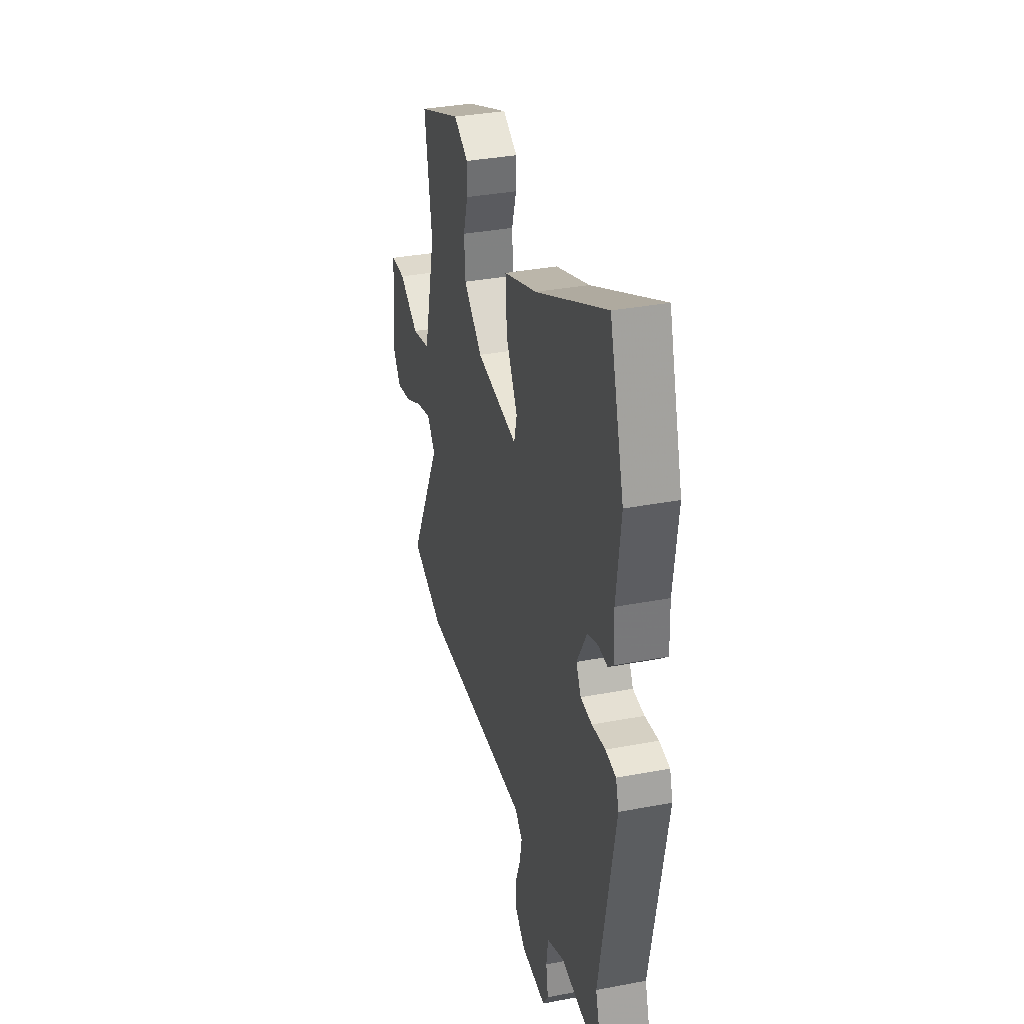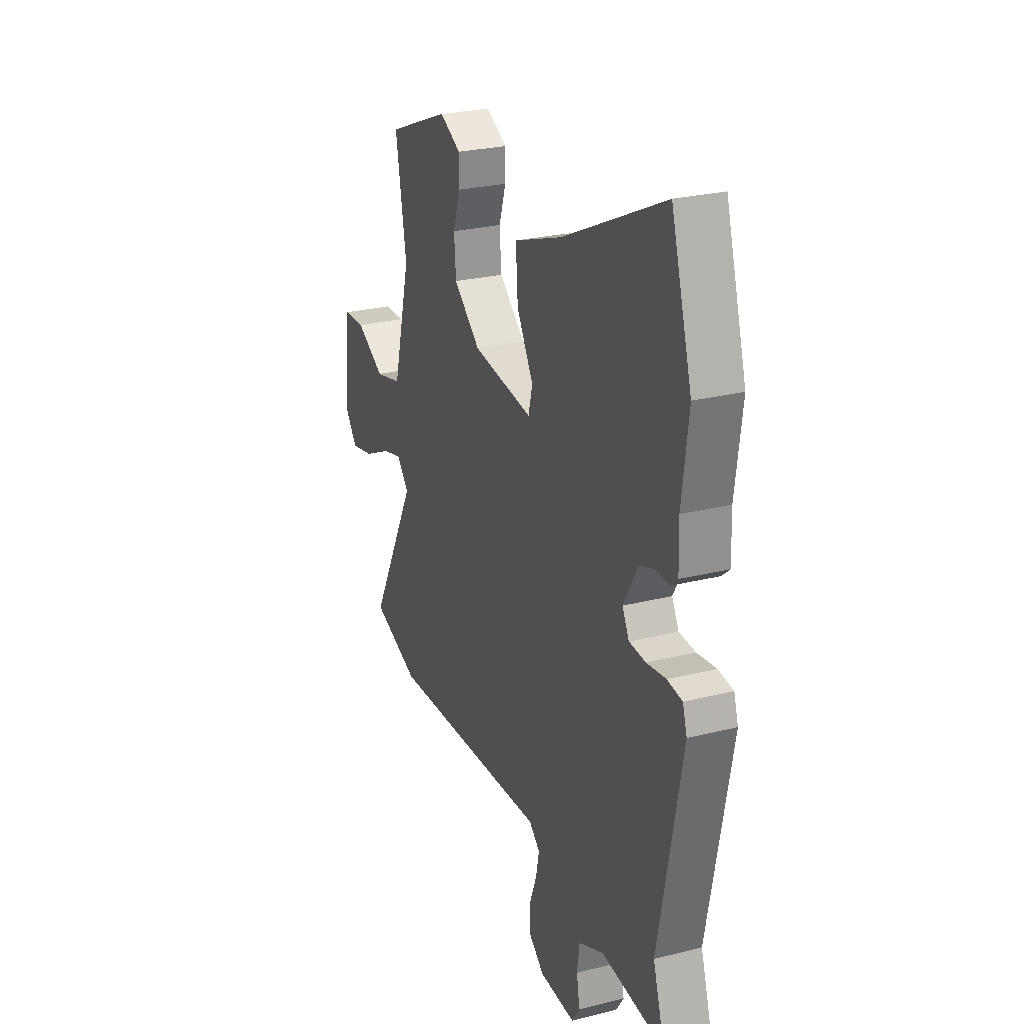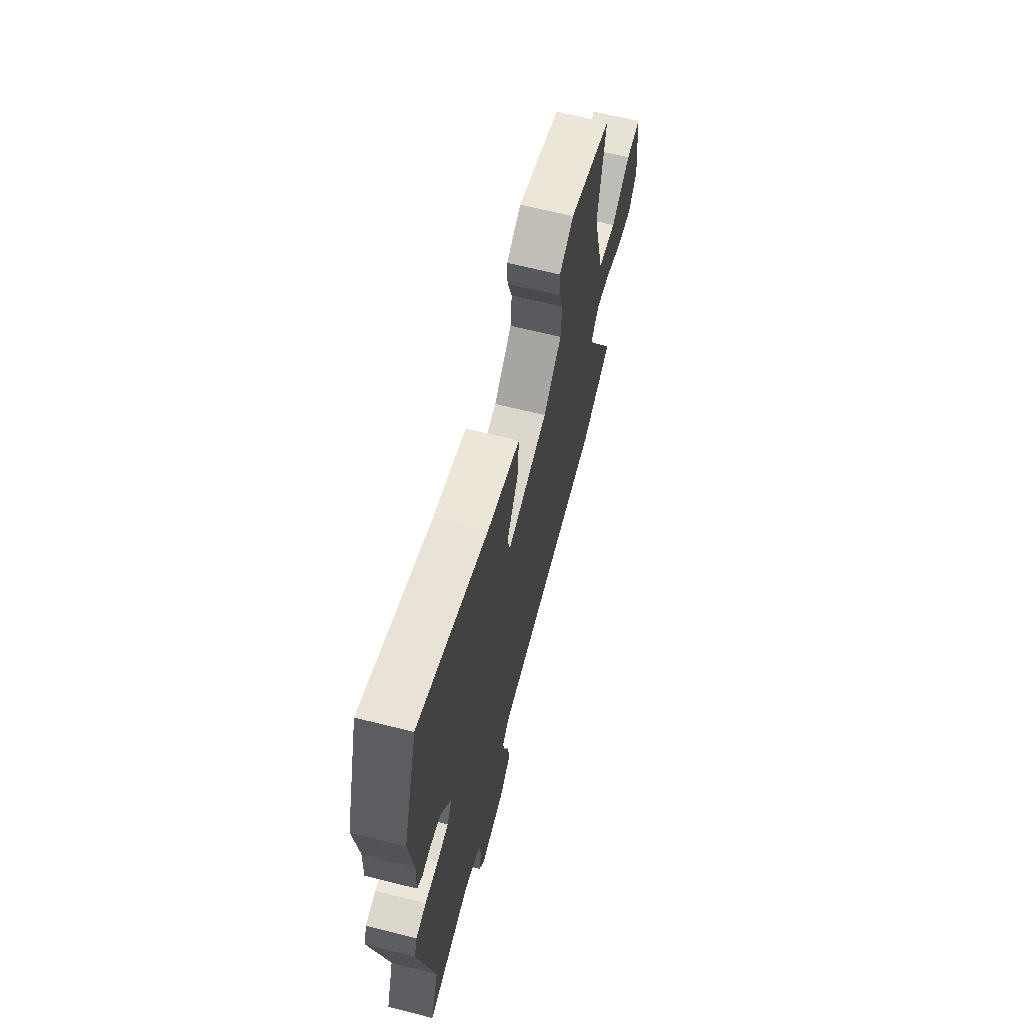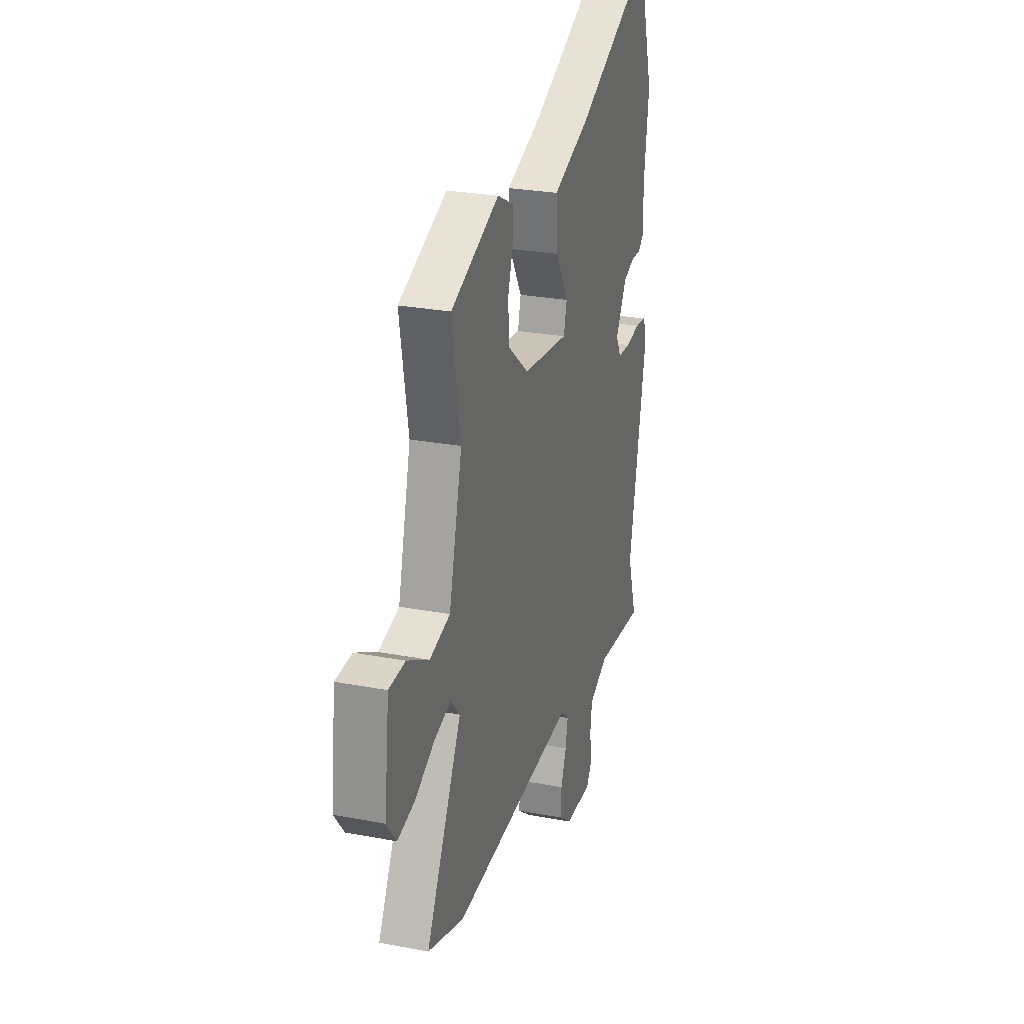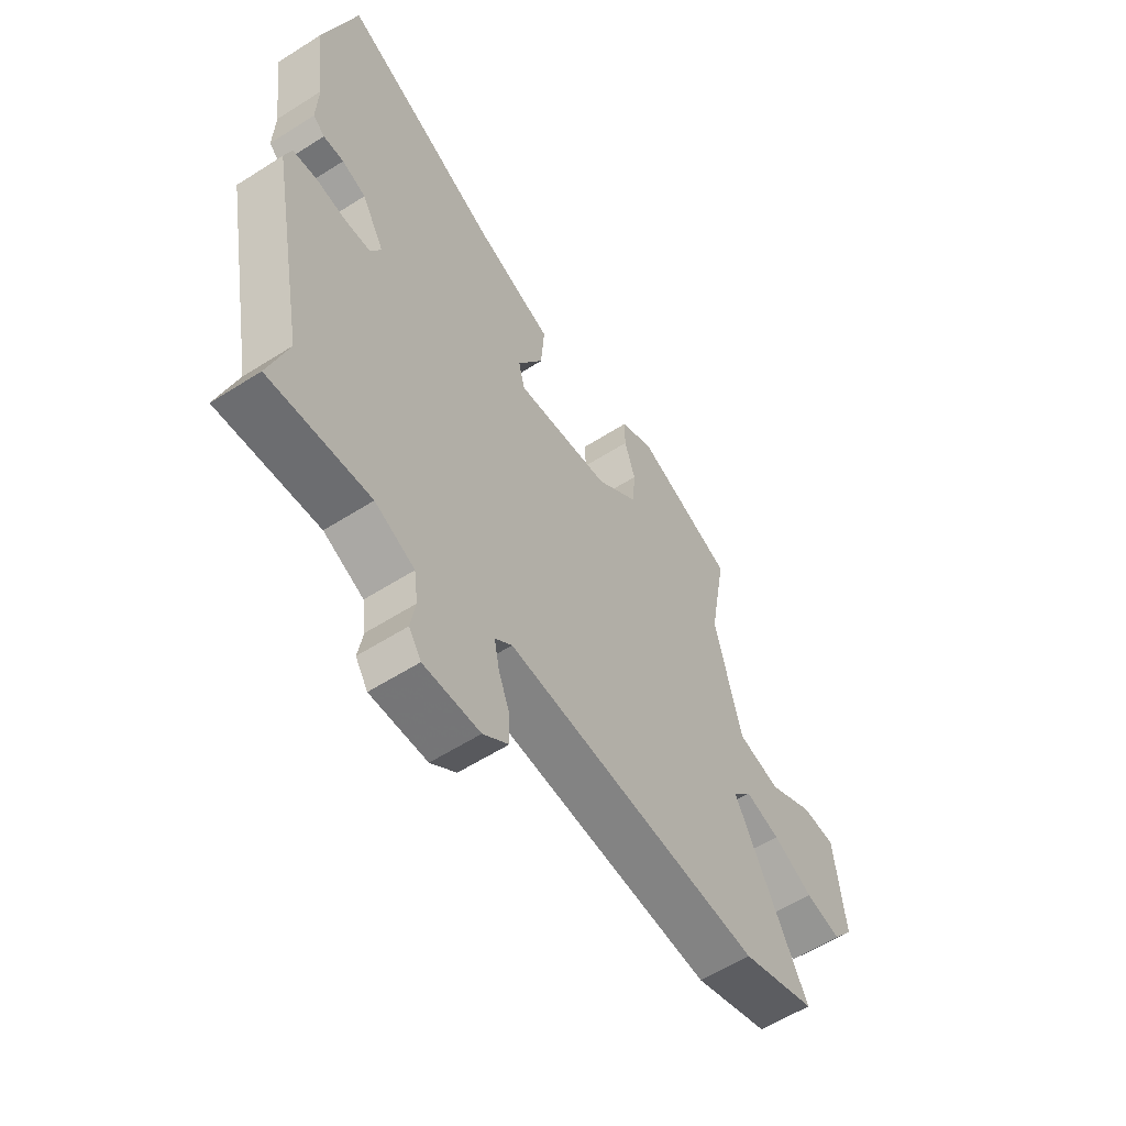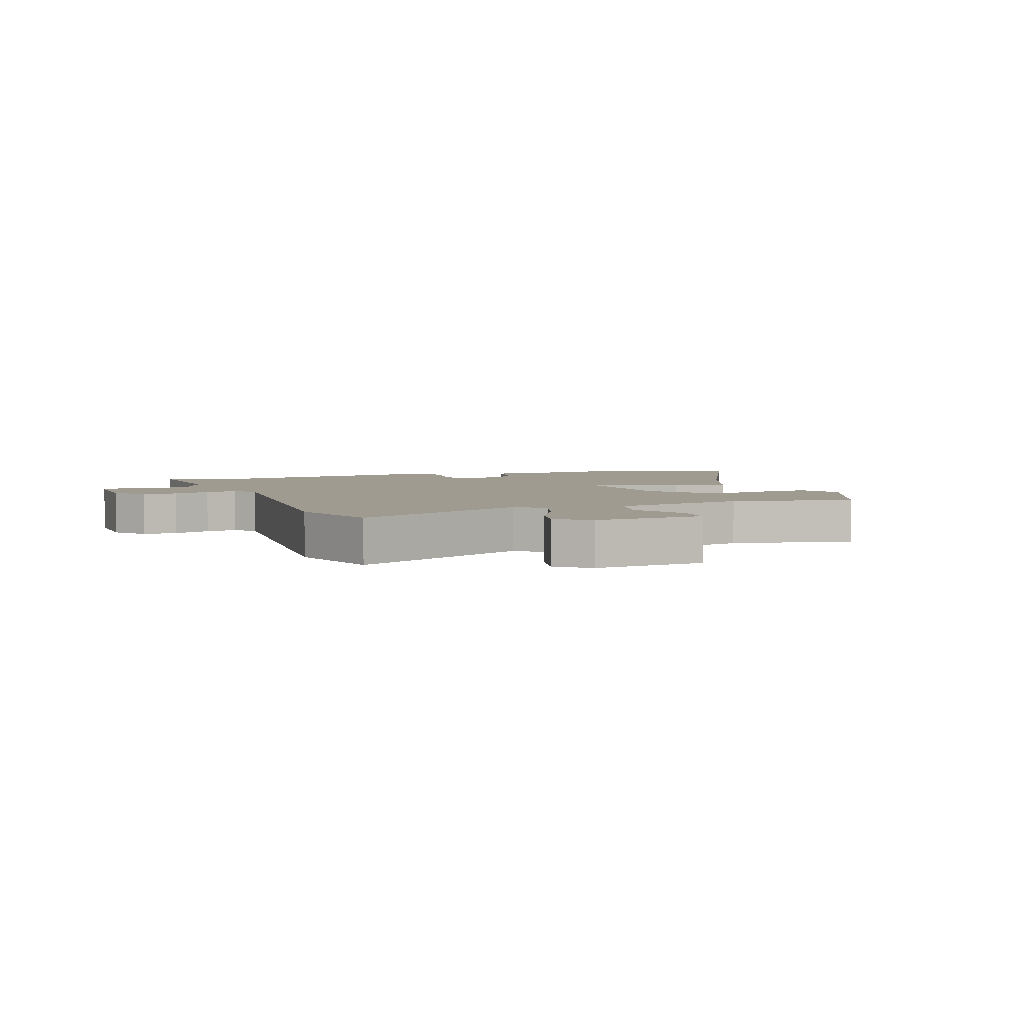
<metadata>
{"format":"obj","ext":"obj","renderer":"f3d","projection":"perspective","resolution":1024,"background":"white","views":[{"elev":34.7,"azim":75.7,"up":"+Z"},{"elev":26.2,"azim":68.4,"up":"+Z"},{"elev":65.6,"azim":104.2,"up":"+Z"},{"elev":26.8,"azim":-73.5,"up":"+Z"},{"elev":-58.2,"azim":123.4,"up":"+Z"},{"elev":4.0,"azim":-109.0,"up":"+Y"}]}
</metadata>
<code>
v -0.488 0.07 -0.504
v -0.64 0.07 -0.451
v -0.49 0.07 -0.165
v -0.529 0.07 -0.121
v -0.6 0.07 -0.141
v -0.681 0.07 -0.182
v -0.754 0.07 -0.198
v -0.795 0.07 -0.145
v -0.774 0.07 0.036
v -0.705 0.07 0.039
v -0.613 0.07 -0.011
v -0.527 0.07 0.01
v -0.472 0.07 0.228
v -0.507 0.07 0.428
v -0.305 0.07 0.51
v -0.237 0.07 0.475
v -0.238 0.07 0.419
v -0.26 0.07 0.35
v -0.254 0.07 0.276
v -0.168 0.07 0.205
v 0.026 0.07 0.18
v 0.039 0.07 0.232
v -0.014 0.07 0.323
v -0.021 0.07 0.417
v 0.134 0.07 0.474
v 0.461 0.07 0.631
v 0.528 0.07 0.407
v 0.507 0.07 0.251
v 0.51 0.07 0.165
v 0.486 0.07 0.144
v 0.444 0.07 0.146
v 0.395 0.07 0.128
v 0.349 0.07 0.048
v 0.371 0.07 0.007
v 0.424 0.07 0.004
v 0.486 0.07 0.013
v 0.534 0.07 0.007
v 0.548 0.07 -0.037
v 0.474 0.07 -0.419
v 0.513 0.07 -0.541
v 0.308 0.07 -0.522
v 0.227 0.07 -0.559
v 0.219 0.07 -0.617
v 0.229 0.07 -0.675
v 0.204 0.07 -0.713
v 0.089 0.07 -0.709
v 0.037 0.07 -0.668
v 0.039 0.07 -0.611
v 0.062 0.07 -0.551
v 0.072 0.07 -0.5
v 0.037 0.07 -0.47
v -0.488 0 -0.504
v -0.64 0 -0.451
v -0.49 0 -0.165
v -0.529 0 -0.121
v -0.6 0 -0.141
v -0.681 0 -0.182
v -0.754 0 -0.198
v -0.795 0 -0.145
v -0.774 0 0.036
v -0.705 0 0.039
v -0.613 0 -0.011
v -0.527 0 0.01
v -0.472 0 0.228
v -0.507 0 0.428
v -0.305 0 0.51
v -0.237 0 0.475
v -0.238 0 0.419
v -0.26 0 0.35
v -0.254 0 0.276
v -0.168 0 0.205
v 0.026 0 0.18
v 0.039 0 0.232
v -0.014 0 0.323
v -0.021 0 0.417
v 0.134 0 0.474
v 0.461 0 0.631
v 0.528 0 0.407
v 0.507 0 0.251
v 0.51 0 0.165
v 0.486 0 0.144
v 0.444 0 0.146
v 0.395 0 0.128
v 0.349 0 0.048
v 0.371 0 0.007
v 0.424 0 0.004
v 0.486 0 0.013
v 0.534 0 0.007
v 0.548 0 -0.037
v 0.474 0 -0.419
v 0.513 0 -0.541
v 0.308 0 -0.522
v 0.227 0 -0.559
v 0.219 0 -0.617
v 0.229 0 -0.675
v 0.204 0 -0.713
v 0.089 0 -0.709
v 0.037 0 -0.668
v 0.039 0 -0.611
v 0.062 0 -0.551
v 0.072 0 -0.5
v 0.037 0 -0.47
f 47 48 49
f 46 47 49
f 45 46 49
f 44 45 49
f 43 44 49
f 42 43 49 50
f 41 42 50 51
f 39 40 41 51
f 1 2 3
f 51 1 3
f 39 51 3
f 38 39 3
f 37 38 3
f 36 37 3
f 35 36 3
f 28 29 30 31
f 28 31 32
f 27 28 32
f 26 27 32
f 25 26 32
f 25 32 33
f 24 25 33
f 23 24 33
f 22 23 33
f 16 17 18
f 15 16 18
f 14 15 18
f 13 14 18
f 12 13 18 19
f 9 10 11
f 8 9 11
f 7 8 11
f 6 7 11
f 5 6 11
f 4 5 11 12
f 3 4 12
f 35 3 12
f 34 35 12
f 21 22 33 34
f 20 21 34 12
f 12 19 20
f 100 99 98
f 100 98 97
f 100 97 96
f 100 96 95
f 100 95 94
f 101 100 94 93
f 102 101 93 92
f 102 92 91 90
f 54 53 52
f 54 52 102
f 54 102 90
f 54 90 89
f 54 89 88
f 54 88 87
f 54 87 86
f 82 81 80 79
f 83 82 79
f 83 79 78
f 83 78 77
f 83 77 76
f 84 83 76
f 84 76 75
f 84 75 74
f 84 74 73
f 69 68 67
f 69 67 66
f 69 66 65
f 69 65 64
f 70 69 64 63
f 62 61 60
f 62 60 59
f 62 59 58
f 62 58 57
f 62 57 56
f 63 62 56 55
f 63 55 54
f 63 54 86
f 63 86 85
f 85 84 73 72
f 63 85 72 71
f 71 70 63
f 1 52 53 2
f 2 53 54 3
f 3 54 55 4
f 4 55 56 5
f 5 56 57 6
f 6 57 58 7
f 7 58 59 8
f 8 59 60 9
f 9 60 61 10
f 10 61 62 11
f 11 62 63 12
f 12 63 64 13
f 13 64 65 14
f 14 65 66 15
f 15 66 67 16
f 16 67 68 17
f 17 68 69 18
f 18 69 70 19
f 19 70 71 20
f 20 71 72 21
f 21 72 73 22
f 22 73 74 23
f 23 74 75 24
f 24 75 76 25
f 25 76 77 26
f 26 77 78 27
f 27 78 79 28
f 28 79 80 29
f 29 80 81 30
f 30 81 82 31
f 31 82 83 32
f 32 83 84 33
f 33 84 85 34
f 34 85 86 35
f 35 86 87 36
f 36 87 88 37
f 37 88 89 38
f 38 89 90 39
f 39 90 91 40
f 40 91 92 41
f 41 92 93 42
f 42 93 94 43
f 43 94 95 44
f 44 95 96 45
f 45 96 97 46
f 46 97 98 47
f 47 98 99 48
f 48 99 100 49
f 49 100 101 50
f 50 101 102 51
f 51 102 52 1

</code>
